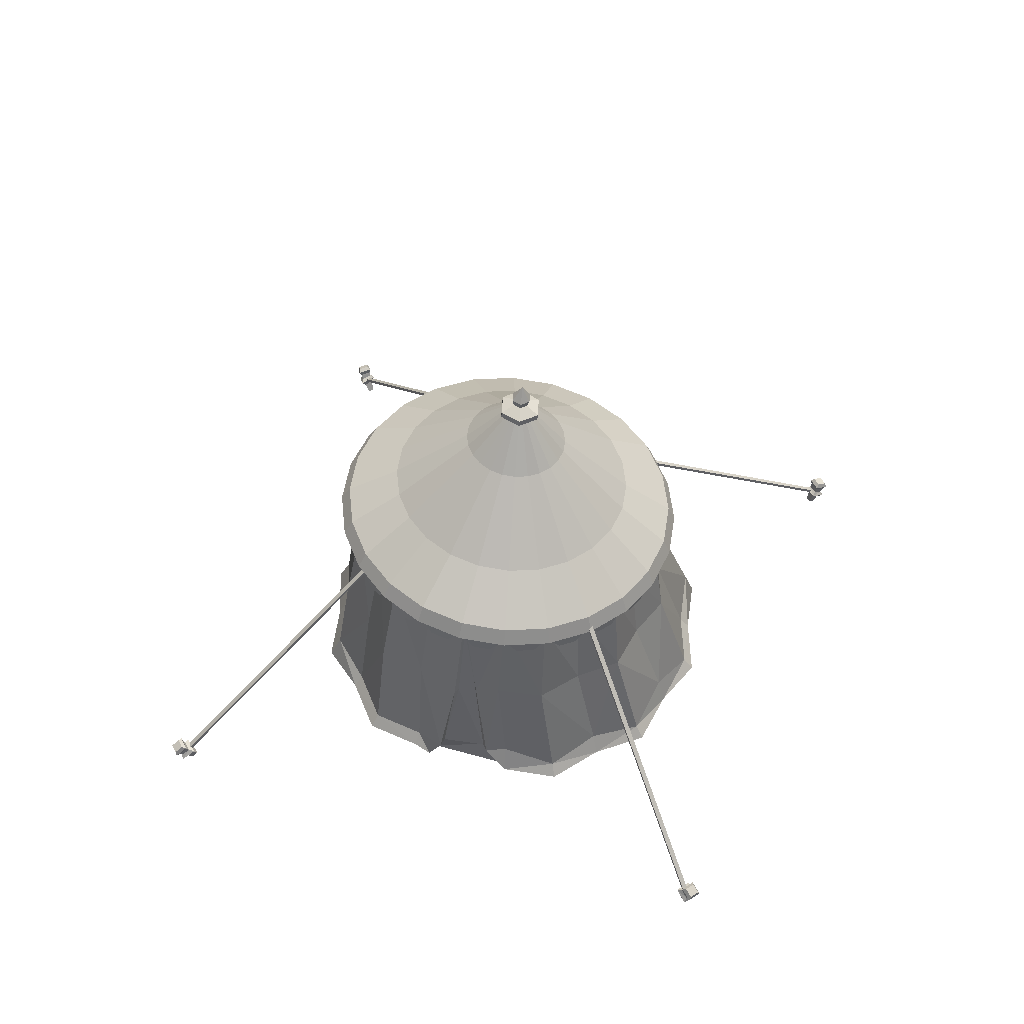
<metadata>
{"format":"obj","ext":"obj","renderer":"f3d","projection":"perspective","resolution":1024,"background":"white","views":[{"elev":52.9,"azim":-27.1,"up":"+Y"}]}
</metadata>
<code>
v 186 6.46 -146.5
v 157.2 9.533 -187.4
v 136.2 6.46 -232.8
v 90.85 9.533 -253.8
v 49.97 6.46 -282.6
v 0.1807 9.533 -278.1
v -49.61 6.46 -282.6
v -90.49 9.533 -253.8
v -135.9 6.46 -232.8
v -156.9 9.533 -187.4
v -185.6 6.46 -146.5
v -181.2 9.533 -96.74
v -185.6 6.46 -46.95
v -156.9 9.533 -6.07
v -148 6.46 7.826
v -90.49 9.533 60.31
v -49.61 6.46 89.08
v 0.1807 9.533 84.6
v 49.97 6.46 89.08
v 90.85 9.533 60.31
v 136.2 6.46 39.29
v 157.2 9.533 -6.07
v 186 6.46 -46.95
v 181.5 9.533 -96.74
v 136.5 193.2 -140.2
v 113.6 192.4 -171
v 96.95 197.3 -205.2
v 61.74 196.9 -220.5
v 30.2 202.5 -241.6
v -7.927 201.7 -237.3
v -45.83 207.2 -239.7
v -76.71 205.5 -217
v -110.8 210.3 -200
v -126.2 207.4 -164.9
v -147.2 211 -133
v -143.1 206.7 -95.13
v -145.4 209 -56.89
v -122.9 203.7 -26.26
v -105.8 204.8 8.103
v -71.02 199.2 23.22
v -39.09 199.7 44.51
v -1.35 194.4 40.04
v 36.94 195 42.58
v 67.44 190.5 19.71
v 101.9 191.8 2.833
v 116.9 188.7 -32.34
v 138.3 191.2 -64.09
v 133.8 189.4 -102.2
v 146.3 192.7 -143.1
v 129.7 194.7 -180.7
v 104 197.1 -212.6
v 70.84 199.8 -236.8
v 32.59 202.6 -251.5
v -8.174 205.3 -255.8
v -48.69 207.7 -249.5
v -86.19 209.6 -232.8
v -118.1 211 -207
v -142.3 211.7 -173.8
v -157.1 211.7 -135.4
v -161.5 210.9 -94.58
v -155.2 209.5 -54.01
v -138.6 207.5 -16.48
v -112.8 205.1 15.47
v -79.73 202.4 39.64
v -41.48 199.6 54.39
v -0.7158 196.9 58.72
v 39.8 194.5 52.33
v 77.3 192.6 35.65
v 109.2 191.2 9.833
v 133.4 190.5 -23.37
v 148.2 190.5 -61.71
v 152.6 191.3 -102.5
v 150.7 192.4 -144.4
v 133.7 194.5 -183.1
v 107.2 197 -216
v 73.07 199.7 -240.9
v 33.69 202.6 -256.1
v -8.284 205.4 -260.5
v -50 207.9 -253.9
v -88.61 209.9 -236.8
v -121.5 211.3 -210.2
v -146.4 212 -176
v -161.6 212 -136.5
v -166.1 211.2 -94.46
v -159.6 209.8 -52.69
v -142.5 207.7 -14.04
v -116.1 205.2 18.85
v -81.96 202.4 43.73
v -42.58 199.6 58.92
v -0.605 196.8 63.38
v 41.11 194.3 56.8
v 79.72 192.3 39.63
v 112.6 190.9 13.05
v 137.5 190.2 -21.14
v 152.7 190.2 -60.61
v 157.2 191 -102.7
v 144.6 206.8 -142
v 128.3 208.8 -178.9
v 103 211.2 -210.3
v 70.47 213.8 -234.1
v 32.86 216.6 -248.6
v -7.225 219.2 -252.9
v -47.06 221.6 -246.6
v -83.94 223.5 -230.2
v -115.3 224.8 -204.8
v -139.1 225.5 -172.2
v -153.6 225.5 -134.5
v -158 224.8 -94.3
v -151.7 223.4 -54.41
v -135.4 221.4 -17.5
v -110.1 219 13.91
v -77.58 216.4 37.68
v -39.98 213.6 52.18
v 0.1082 211 56.44
v 39.95 208.6 50.16
v 76.82 206.7 33.76
v 108.2 205.4 8.372
v 132 204.7 -24.28
v 146.5 204.7 -61.97
v 150.8 205.4 -102.1
v 46.39 304.7 -109
v 41.53 305.3 -120
v 34 306 -129.3
v 24.31 306.8 -136.4
v 13.11 307.6 -140.7
v 1.174 308.4 -142
v -10.69 309.1 -140.1
v -21.67 309.7 -135.2
v -31.02 310.1 -127.7
v -38.1 310.3 -117.9
v -42.43 310.3 -106.7
v -43.71 310 -94.75
v -41.86 309.6 -82.87
v -37 309.1 -71.88
v -29.47 308.3 -62.53
v -19.78 307.6 -55.45
v -8.58 306.7 -51.13
v 3.357 305.9 -49.87
v 15.22 305.2 -51.74
v 26.2 304.7 -56.62
v 35.55 304.3 -64.18
v 42.63 304.1 -73.9
v 46.96 304.1 -85.13
v 48.24 304.3 -97.08
v 5.772 362.6 -94.53
v 141.3 177.9 -155.2
v 134.7 178.7 -170.2
v 121.8 180.1 -191.3
v 111.5 181 -204
v 93.65 182.6 -221.1
v 80.45 183.7 -230.7
v 58.75 185.3 -242.6
v 43.51 186.5 -248.4
v 19.48 188.1 -254.3
v 3.234 189.2 -256
v -21.49 190.7 -255.3
v -37.63 191.7 -252.8
v -61.36 193 -245.8
v -76.3 193.8 -239.1
v -97.42 194.8 -226.2
v -110.1 195.4 -215.9
v -127.2 196 -198
v -136.8 196.3 -184.7
v -148.7 196.5 -163
v -154.6 196.5 -147.7
v -160.4 196.2 -123.6
v -162.2 195.9 -107.4
v -161.6 195.3 -82.6
v -159.1 194.7 -66.43
v -152.1 193.7 -42.67
v -145.5 192.9 -27.72
v -132.6 191.6 -6.586
v -122.4 190.6 6.138
v -104.5 189 23.21
v -91.28 188 32.84
v -69.57 186.3 44.68
v -54.33 185.2 50.55
v -30.3 183.5 56.36
v -14.06 182.4 58.08
v 10.67 180.9 57.45
v 26.81 179.9 54.91
v 50.54 178.6 47.89
v 65.48 177.8 41.25
v 86.6 176.8 28.32
v 99.31 176.3 18.04
v 116.4 175.6 0.08259
v 126 175.4 -13.15
v 137.9 175.2 -34.91
v 143.8 175.2 -50.18
v 149.6 175.4 -74.26
v 151.3 175.7 -90.53
v 150.8 176.3 -115.3
v 148.2 176.9 -131.5
v -83.92 114.2 34.88
v -121.9 113.9 17.27
v -139.5 114.2 -20.75
v -163.7 113.9 -55.01
v -159.9 114.2 -96.74
v -163.7 113.9 -138.5
v -139.5 114.2 -172.7
v -121.9 113.9 -210.7
v -83.92 114.2 -228.4
v -49.66 113.9 -252.5
v -7.927 114.2 -248.7
v 33.8 113.9 -252.5
v 68.06 114.2 -228.4
v 106.1 113.9 -210.7
v 123.7 114.2 -172.7
v 147.8 113.9 -138.5
v 144.1 114.2 -96.74
v 147.8 113.9 -55.01
v 123.7 114.2 -20.75
v 106.1 113.9 17.27
v 68.06 114.2 34.88
v 33.8 113.9 59
v -7.927 114.2 55.24
v -49.66 113.9 59
v -85.07 31.54 51.91
v -139.4 28.81 17.27
v -149.9 20.33 -10.09
v -177.4 17.6 -49.15
v -173.1 20.33 -96.74
v -176.4 29.5 -141.7
v -148.9 32.23 -180.8
v -128.9 29.5 -224.1
v -86.47 20.33 -246.8
v -47.41 17.6 -274.3
v -0.7576 31.23 -268
v 46.83 28.5 -272.3
v 86.63 33.99 -244.2
v 130.2 17.6 -226.7
v 149.6 29.64 -182.4
v 177.8 17.6 -144.3
v 173.5 20.33 -96.74
v 175.9 34.71 -46.91
v 150.3 20.33 -10.09
v 130.2 17.6 33.27
v 87.97 32.03 52.99
v 47.77 17.6 80.85
v 1.079 26.39 75.79
v -47.41 17.6 80.85
v -54.11 248.4 -0.8448
v -77.25 250.2 -17.73
v -95.22 251.9 -40.05
v -106.8 253.3 -66.28
v -111.2 254.3 -94.63
v -108.2 254.8 -123.2
v -97.83 254.8 -149.9
v -80.94 254.4 -173.1
v -58.63 253.4 -191.2
v -32.43 252 -202.8
v -4.118 250.4 -207.3
v 24.37 248.5 -204.3
v 51.09 246.5 -194
v 74.23 244.6 -177.1
v 92.2 242.9 -154.8
v 103.8 241.6 -128.5
v 108.2 240.6 -100.2
v 105.1 240.1 -71.65
v 94.81 240 -44.87
v 77.91 240.5 -21.67
v 55.6 241.5 -3.628
v 29.4 242.9 8.022
v 1.093 244.5 12.49
v -27.39 246.4 9.463
v 361.6 13.54 -94.64
v 365.8 13.54 -94.64
v 142.2 191.4 -94.64
v 146.4 191.4 -94.64
v 142.2 191.4 -98.84
v 146.4 191.4 -98.84
v 361.6 13.54 -98.84
v 365.8 13.54 -98.84
v -357.7 14.48 -104.8
v -362 14.48 -104.8
v -150.7 203.1 -98.84
v -154.9 203.1 -98.84
v -150.7 203.1 -94.64
v -154.9 203.1 -94.64
v -357.7 14.48 -100.6
v -362 14.48 -100.6
v 3.209 14.62 -456.2
v 3.209 14.62 -460.4
v 2.285 203.1 -247.6
v 2.285 203.1 -251.8
v -1.924 203.1 -247.6
v -1.924 203.1 -251.8
v -0.9998 14.62 -456.2
v -0.9998 14.62 -460.4
v -0.9897 14.4 258.8
v -0.9897 14.4 263
v -1.924 203.1 54.1
v -1.924 203.1 58.31
v 2.285 203.1 54.1
v 2.285 203.1 58.31
v 3.219 14.4 258.8
v 3.219 14.4 263
v 14.76 347.4 -111.1
v -4.332 348.5 -111.1
v -13.88 349.1 -94.53
v -4.332 348.5 -77.97
v 14.76 347.4 -77.97
v 24.31 346.8 -94.53
v 15.34 353 -111.1
v -3.757 354.1 -111.1
v -13.3 354.7 -94.53
v -3.757 354.1 -77.97
v 15.34 353 -77.97
v 24.89 352.5 -94.53
v 5.216 347.9 -94.53
v 9.41 358.5 -100.5
v 2.527 358.9 -100.5
v -0.9136 359.1 -94.53
v 2.527 358.9 -88.56
v 9.41 358.5 -88.56
v 12.85 358.3 -94.53
v 7.999 378.9 -94.53
v 11.11 365.2 -86.78
v 2.178 365.7 -86.78
v -2.29 366 -94.53
v 2.178 365.7 -102.3
v 11.11 365.2 -102.3
v 15.58 364.9 -94.53
v 359.5 1.697 -91.9
v 364.7 0 -91.9
v 364.2 22.29 -89.95
v 373.1 19.38 -89.95
v 364.2 22.29 -99.33
v 373.1 19.38 -99.33
v 359.5 1.697 -97.37
v 364.7 0 -97.37
v 363.8 26.03 -88.45
v 375.6 22.2 -88.45
v 375.6 22.2 -100.8
v 363.8 26.03 -100.8
v 366.7 28.93 -90.32
v 374.9 26.25 -90.32
v 374.9 26.25 -98.95
v 366.7 28.93 -98.95
v 370.5 14.54 -90.28
v 363.4 18.8 -90.28
v 363.1 17.12 -99.03
v 371.7 16.09 -99
v 367.6 7.785 -90.96
v 361.8 11.62 -90.96
v 361.5 9.942 -98.35
v 368.8 9.343 -98.31
v 372.1 10.39 -87.47
v 359.6 16.39 -87.47
v 359.3 14.71 -101.8
v 373.3 11.95 -101.8
v -1.943 2.419 255
v -1.262 0.07524 259.8
v -2.691 22.27 262.4
v -1.525 18.25 270.8
v 6.595 22.19 261
v 7.762 18.18 269.4
v 3.475 2.374 254.2
v 4.156 0.0301 259.1
v -4.118 26.03 262.7
v -2.581 20.74 273.8
v 9.657 20.64 272
v 8.119 25.93 261
v -1.789 28.53 265.7
v -0.7163 24.83 273.4
v 7.825 24.76 272.2
v 6.752 28.45 264.4
v -1.685 13.77 267.6
v -2.564 18.9 261.1
v 6.01 17.2 259.4
v 7.15 15.1 267.7
v -1.593 7.441 263.8
v -2.304 11.99 258.5
v 4.924 10.3 257
v 5.894 8.777 264.1
v -4.347 9.48 269
v -5.925 17.01 257.5
v 8.205 15.27 255
v 10.04 10.76 268.3
v -354 3.511 -105.3
v -358.6 0.4975 -105.5
v -364 22.17 -107.1
v -371.8 17.01 -107.4
v -364.2 21.99 -97.73
v -372 16.82 -98.01
v -354.2 3.403 -99.83
v -358.7 0.3897 -99.99
v -364.6 25.9 -108.5
v -374.9 19.09 -108.9
v -375.2 18.85 -96.55
v -364.9 25.65 -96.18
v -368.2 27.89 -106.7
v -375.4 23.14 -107
v -375.6 22.97 -98.34
v -368.4 27.72 -98.09
v -368 13.01 -107
v -362.3 19.01 -106.8
v -361.7 17.29 -98.07
v -369.7 14.03 -98.34
v -363.4 7.263 -106.4
v -358.8 12.51 -106.2
v -358.2 10.82 -98.8
v -365.1 8.311 -99.04
v -368.4 8.649 -110
v -358 17.73 -109.5
v -357.6 15.91 -95.2
v -370.2 9.559 -95.64
v 3.672 4.153 -450.5
v 5.036 1.107 -454.9
v 4.457 22.68 -460.8
v 6.794 17.45 -468.3
v -4.625 21.1 -462.6
v -2.288 15.88 -470
v -1.626 3.234 -451.6
v -0.2622 0.1875 -455.9
v 5.427 26.56 -461.4
v 8.507 19.68 -471.2
v -3.46 17.6 -473.5
v -6.541 24.48 -463.7
v 3.977 28.18 -465.3
v 6.126 23.38 -472.2
v -2.227 21.93 -473.8
v -4.376 26.73 -466.9
v 6.394 13.53 -464.4
v 4.324 19.53 -459.1
v -4.038 16.56 -459.9
v -1.944 13.22 -467.6
v 5.782 7.837 -459.8
v 4.051 13.08 -455.5
v -2.994 10.33 -456.1
v -1.239 7.751 -462.7
v 9.911 9.637 -464.1
v 6.442 18.76 -454.3
v -7.351 14.84 -456.2
v -3.859 8.38 -468.4
v -103.2 114.1 25.97
v -102.3 30.46 43.94
v -102.5 114.1 22.82
v -116.9 113.9 16.16
v -104.6 204.8 9.141
v -101.9 30.46 36.58
v -132.9 28.81 12.75
v -139.7 6.46 1.55
v -92.85 9.533 49.1
f 1 2 233
f 233 2 232
f 3 231 2
f 2 231 232
f 3 4 231
f 231 4 230
f 5 229 4
f 4 229 230
f 5 6 229
f 229 6 228
f 7 227 6
f 6 227 228
f 7 8 227
f 227 8 226
f 9 225 8
f 8 225 226
f 9 10 225
f 225 10 224
f 11 223 10
f 10 223 224
f 11 12 223
f 223 12 222
f 13 221 12
f 12 221 222
f 13 14 221
f 221 14 220
f 14 15 220
f 220 15 219
f 437 16 218
f 17 241 16
f 16 241 218
f 17 18 241
f 241 18 240
f 19 239 18
f 18 239 240
f 19 20 239
f 239 20 238
f 21 237 20
f 20 237 238
f 21 22 237
f 237 22 236
f 23 235 22
f 22 235 236
f 24 234 23
f 23 234 235
f 1 233 24
f 24 233 234
f 26 50 25
f 25 50 49
f 26 27 50
f 50 27 51
f 28 52 27
f 27 52 51
f 28 29 52
f 52 29 53
f 30 54 29
f 29 54 53
f 30 31 54
f 54 31 55
f 32 56 31
f 31 56 55
f 32 33 56
f 56 33 57
f 34 58 33
f 33 58 57
f 34 35 58
f 58 35 59
f 36 60 35
f 35 60 59
f 36 37 60
f 60 37 61
f 38 62 37
f 37 62 61
f 38 39 62
f 62 39 63
f 40 64 39
f 39 64 63
f 40 41 64
f 64 41 65
f 42 66 41
f 41 66 65
f 42 43 66
f 66 43 67
f 44 68 43
f 43 68 67
f 44 45 68
f 68 45 69
f 46 70 45
f 45 70 69
f 46 47 70
f 70 47 71
f 48 72 47
f 47 72 71
f 48 25 72
f 72 25 49
f 49 50 73
f 73 50 74
f 50 51 74
f 74 51 75
f 51 52 75
f 75 52 76
f 52 53 76
f 76 53 77
f 53 54 77
f 77 54 78
f 54 55 78
f 78 55 79
f 55 56 79
f 79 56 80
f 56 57 80
f 80 57 81
f 57 58 81
f 81 58 82
f 58 59 82
f 82 59 83
f 59 60 83
f 83 60 84
f 60 61 84
f 84 61 85
f 61 62 85
f 85 62 86
f 62 63 86
f 86 63 87
f 63 64 87
f 87 64 88
f 64 65 88
f 88 65 89
f 65 66 89
f 89 66 90
f 66 67 90
f 90 67 91
f 67 68 91
f 91 68 92
f 68 69 92
f 92 69 93
f 69 70 93
f 93 70 94
f 70 71 94
f 94 71 95
f 71 72 95
f 95 72 96
f 72 49 96
f 96 49 73
f 73 74 97
f 97 74 98
f 74 75 98
f 98 75 99
f 75 76 99
f 99 76 100
f 76 77 100
f 100 77 101
f 77 78 101
f 101 78 102
f 78 79 102
f 102 79 103
f 79 80 103
f 103 80 104
f 80 81 104
f 104 81 105
f 81 82 105
f 105 82 106
f 82 83 106
f 106 83 107
f 83 84 107
f 107 84 108
f 84 85 108
f 108 85 109
f 85 86 109
f 109 86 110
f 86 87 110
f 110 87 111
f 87 88 111
f 111 88 112
f 88 89 112
f 112 89 113
f 89 90 113
f 113 90 114
f 90 91 114
f 114 91 115
f 91 92 115
f 115 92 116
f 92 93 116
f 116 93 117
f 93 94 117
f 117 94 118
f 94 95 118
f 118 95 119
f 95 96 119
f 119 96 120
f 96 73 120
f 120 73 97
f 97 98 257
f 257 98 256
f 98 99 256
f 256 99 255
f 99 100 255
f 255 100 254
f 100 101 254
f 254 101 253
f 101 102 253
f 253 102 252
f 102 103 252
f 252 103 251
f 103 104 251
f 251 104 250
f 104 105 250
f 250 105 249
f 105 106 249
f 249 106 248
f 106 107 248
f 248 107 247
f 107 108 247
f 247 108 246
f 108 109 246
f 246 109 245
f 109 110 245
f 245 110 244
f 110 111 244
f 244 111 243
f 111 112 243
f 243 112 242
f 112 113 242
f 242 113 265
f 113 114 265
f 265 114 264
f 114 115 264
f 264 115 263
f 115 116 263
f 263 116 262
f 116 117 262
f 262 117 261
f 117 118 261
f 261 118 260
f 118 119 260
f 260 119 259
f 119 120 259
f 259 120 258
f 120 97 258
f 258 97 257
f 121 122 145
f 122 123 145
f 123 124 145
f 124 125 145
f 125 126 145
f 126 127 145
f 127 128 145
f 128 129 145
f 129 130 145
f 130 131 145
f 131 132 145
f 132 133 145
f 133 134 145
f 134 135 145
f 135 136 145
f 136 137 145
f 137 138 145
f 138 139 145
f 139 140 145
f 140 141 145
f 141 142 145
f 142 143 145
f 143 144 145
f 144 121 145
f 49 146 50
f 50 146 147
f 50 148 51
f 51 148 149
f 51 150 52
f 52 150 151
f 52 152 53
f 53 152 153
f 53 154 54
f 54 154 155
f 54 156 55
f 55 156 157
f 55 158 56
f 56 158 159
f 56 160 57
f 57 160 161
f 57 162 58
f 58 162 163
f 58 164 59
f 59 164 165
f 59 166 60
f 60 166 167
f 60 168 61
f 61 168 169
f 61 170 62
f 62 170 171
f 62 172 63
f 63 172 173
f 63 174 64
f 64 174 175
f 64 176 65
f 65 176 177
f 65 178 66
f 66 178 179
f 66 180 67
f 67 180 181
f 67 182 68
f 68 182 183
f 68 184 69
f 69 184 185
f 69 186 70
f 70 186 187
f 70 188 71
f 71 188 189
f 71 190 72
f 72 190 191
f 72 192 49
f 49 192 193
f 39 436 40
f 40 436 194
f 196 195 38
f 38 195 39
f 197 196 37
f 37 196 38
f 198 197 36
f 36 197 37
f 199 198 35
f 35 198 36
f 200 199 34
f 34 199 35
f 201 200 33
f 33 200 34
f 202 201 32
f 32 201 33
f 203 202 31
f 31 202 32
f 204 203 30
f 30 203 31
f 205 204 29
f 29 204 30
f 206 205 28
f 28 205 29
f 207 206 27
f 27 206 28
f 208 207 26
f 26 207 27
f 209 208 25
f 25 208 26
f 210 209 48
f 48 209 25
f 211 210 47
f 47 210 48
f 212 211 46
f 46 211 47
f 213 212 45
f 45 212 46
f 214 213 44
f 44 213 45
f 215 214 43
f 43 214 44
f 216 215 42
f 42 215 43
f 217 216 41
f 41 216 42
f 194 217 40
f 40 217 41
f 436 437 194
f 194 437 218
f 220 219 196
f 196 219 195
f 221 220 197
f 197 220 196
f 221 197 222
f 222 197 198
f 222 198 223
f 223 198 199
f 223 199 224
f 224 199 200
f 225 224 201
f 201 224 200
f 226 225 202
f 202 225 201
f 227 226 203
f 203 226 202
f 227 203 228
f 228 203 204
f 229 228 205
f 205 228 204
f 229 205 230
f 230 205 206
f 231 230 207
f 207 230 206
f 231 207 232
f 232 207 208
f 233 232 209
f 209 232 208
f 233 209 234
f 234 209 210
f 234 210 235
f 235 210 211
f 236 235 212
f 212 235 211
f 237 236 213
f 213 236 212
f 237 213 238
f 238 213 214
f 239 238 215
f 215 238 214
f 239 215 240
f 240 215 216
f 241 240 217
f 217 240 216
f 241 217 218
f 218 217 194
f 243 242 135
f 135 242 136
f 244 243 134
f 134 243 135
f 245 244 133
f 133 244 134
f 246 245 132
f 132 245 133
f 247 246 131
f 131 246 132
f 248 247 130
f 130 247 131
f 249 248 129
f 129 248 130
f 250 249 128
f 128 249 129
f 251 250 127
f 127 250 128
f 252 251 126
f 126 251 127
f 253 252 125
f 125 252 126
f 254 253 124
f 124 253 125
f 255 254 123
f 123 254 124
f 256 255 122
f 122 255 123
f 257 256 121
f 121 256 122
f 258 257 144
f 144 257 121
f 259 258 143
f 143 258 144
f 260 259 142
f 142 259 143
f 261 260 141
f 141 260 142
f 262 261 140
f 140 261 141
f 263 262 139
f 139 262 140
f 264 263 138
f 138 263 139
f 265 264 137
f 137 264 138
f 242 265 136
f 136 265 137
f 267 269 266
f 266 269 268
f 268 269 270
f 270 269 271
f 270 271 272
f 272 271 273
f 272 273 266
f 266 273 267
f 267 273 269
f 269 273 271
f 272 266 270
f 270 266 268
f 275 277 274
f 274 277 276
f 276 277 278
f 278 277 279
f 278 279 280
f 280 279 281
f 280 281 274
f 274 281 275
f 275 281 277
f 277 281 279
f 274 276 280
f 280 276 278
f 283 285 282
f 282 285 284
f 284 285 286
f 286 285 287
f 286 287 288
f 288 287 289
f 288 289 282
f 282 289 283
f 283 289 285
f 285 289 287
f 288 282 286
f 286 282 284
f 291 293 290
f 290 293 292
f 292 293 294
f 294 293 295
f 294 295 296
f 296 295 297
f 296 297 290
f 290 297 291
f 291 297 293
f 293 297 295
f 296 290 294
f 294 290 292
f 299 305 298
f 298 305 304
f 300 306 299
f 299 306 305
f 300 301 306
f 306 301 307
f 301 302 307
f 307 302 308
f 302 303 308
f 308 303 309
f 298 304 303
f 303 304 309
f 299 298 310
f 300 299 310
f 301 300 310
f 302 301 310
f 303 302 310
f 298 303 310
f 304 305 311
f 311 305 312
f 305 306 312
f 312 306 313
f 307 314 306
f 306 314 313
f 308 315 307
f 307 315 314
f 309 316 308
f 308 316 315
f 309 304 316
f 316 304 311
f 312 321 311
f 311 321 322
f 313 320 312
f 312 320 321
f 313 314 320
f 320 314 319
f 314 315 319
f 319 315 318
f 315 316 318
f 318 316 323
f 311 322 316
f 316 322 323
f 319 318 317
f 320 319 317
f 321 320 317
f 322 321 317
f 323 322 317
f 318 323 317
f 325 344 324
f 324 344 345
f 336 337 339
f 339 337 338
f 347 331 346
f 346 331 330
f 330 331 324
f 324 331 325
f 325 331 344
f 344 331 347
f 330 324 346
f 346 324 345
f 326 327 332
f 332 327 333
f 327 329 333
f 333 329 334
f 329 328 334
f 334 328 335
f 328 326 335
f 335 326 332
f 332 333 336
f 336 333 337
f 333 334 337
f 337 334 338
f 334 335 338
f 338 335 339
f 335 332 339
f 339 332 336
f 340 327 341
f 341 327 326
f 342 341 328
f 328 341 326
f 329 343 328
f 328 343 342
f 340 343 327
f 327 343 329
f 344 348 345
f 345 348 349
f 341 349 340
f 340 349 348
f 346 345 350
f 350 345 349
f 341 342 349
f 349 342 350
f 343 351 342
f 342 351 350
f 346 350 347
f 347 350 351
f 344 347 348
f 348 347 351
f 343 340 351
f 351 340 348
f 353 372 352
f 352 372 373
f 364 365 367
f 367 365 366
f 375 359 374
f 374 359 358
f 358 359 352
f 352 359 353
f 353 359 372
f 372 359 375
f 358 352 374
f 374 352 373
f 354 355 360
f 360 355 361
f 355 357 361
f 361 357 362
f 357 356 362
f 362 356 363
f 356 354 363
f 363 354 360
f 360 361 364
f 364 361 365
f 361 362 365
f 365 362 366
f 362 363 366
f 366 363 367
f 363 360 367
f 367 360 364
f 368 355 369
f 369 355 354
f 370 369 356
f 356 369 354
f 357 371 356
f 356 371 370
f 368 371 355
f 355 371 357
f 372 376 373
f 373 376 377
f 369 377 368
f 368 377 376
f 374 373 378
f 378 373 377
f 369 370 377
f 377 370 378
f 371 379 370
f 370 379 378
f 374 378 375
f 375 378 379
f 372 375 376
f 376 375 379
f 371 368 379
f 379 368 376
f 381 400 380
f 380 400 401
f 392 393 395
f 395 393 394
f 403 387 402
f 402 387 386
f 386 387 380
f 380 387 381
f 381 387 400
f 400 387 403
f 386 380 402
f 402 380 401
f 382 383 388
f 388 383 389
f 383 385 389
f 389 385 390
f 385 384 390
f 390 384 391
f 384 382 391
f 391 382 388
f 388 389 392
f 392 389 393
f 389 390 393
f 393 390 394
f 390 391 394
f 394 391 395
f 391 388 395
f 395 388 392
f 396 383 397
f 397 383 382
f 398 397 384
f 384 397 382
f 385 399 384
f 384 399 398
f 396 399 383
f 383 399 385
f 400 404 401
f 401 404 405
f 397 405 396
f 396 405 404
f 402 401 406
f 406 401 405
f 397 398 405
f 405 398 406
f 399 407 398
f 398 407 406
f 402 406 403
f 403 406 407
f 400 403 404
f 404 403 407
f 399 396 407
f 407 396 404
f 409 428 408
f 408 428 429
f 420 421 423
f 423 421 422
f 431 415 430
f 430 415 414
f 414 415 408
f 408 415 409
f 409 415 428
f 428 415 431
f 414 408 430
f 430 408 429
f 410 411 416
f 416 411 417
f 411 413 417
f 417 413 418
f 413 412 418
f 418 412 419
f 412 410 419
f 419 410 416
f 416 417 420
f 420 417 421
f 417 418 421
f 421 418 422
f 418 419 422
f 422 419 423
f 419 416 423
f 423 416 420
f 424 411 425
f 425 411 410
f 426 425 412
f 412 425 410
f 413 427 412
f 412 427 426
f 424 427 411
f 411 427 413
f 428 432 429
f 429 432 433
f 425 433 424
f 424 433 432
f 430 429 434
f 434 429 433
f 425 426 433
f 433 426 434
f 427 435 426
f 426 435 434
f 430 434 431
f 431 434 435
f 428 431 432
f 432 431 435
f 427 424 435
f 435 424 432
f 439 438 440
f 442 441 439
f 439 441 438
f 444 441 443
f 443 441 442
f 39 440 436
f 436 440 438
f 195 439 39
f 39 439 440
f 437 436 441
f 441 436 438
f 219 442 195
f 195 442 439
f 16 437 444
f 444 437 441
f 15 443 219
f 219 443 442

</code>
